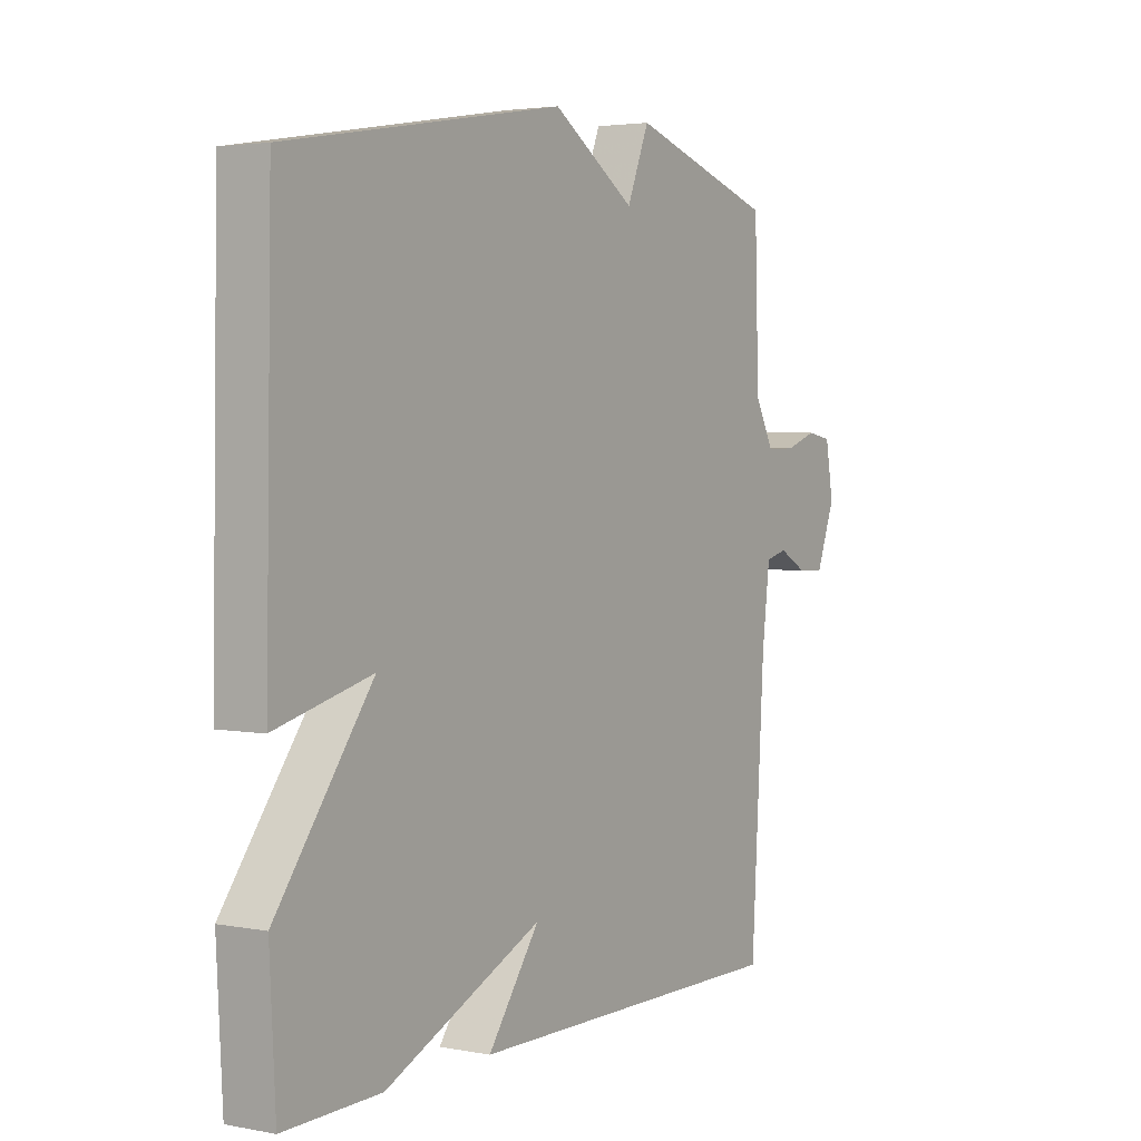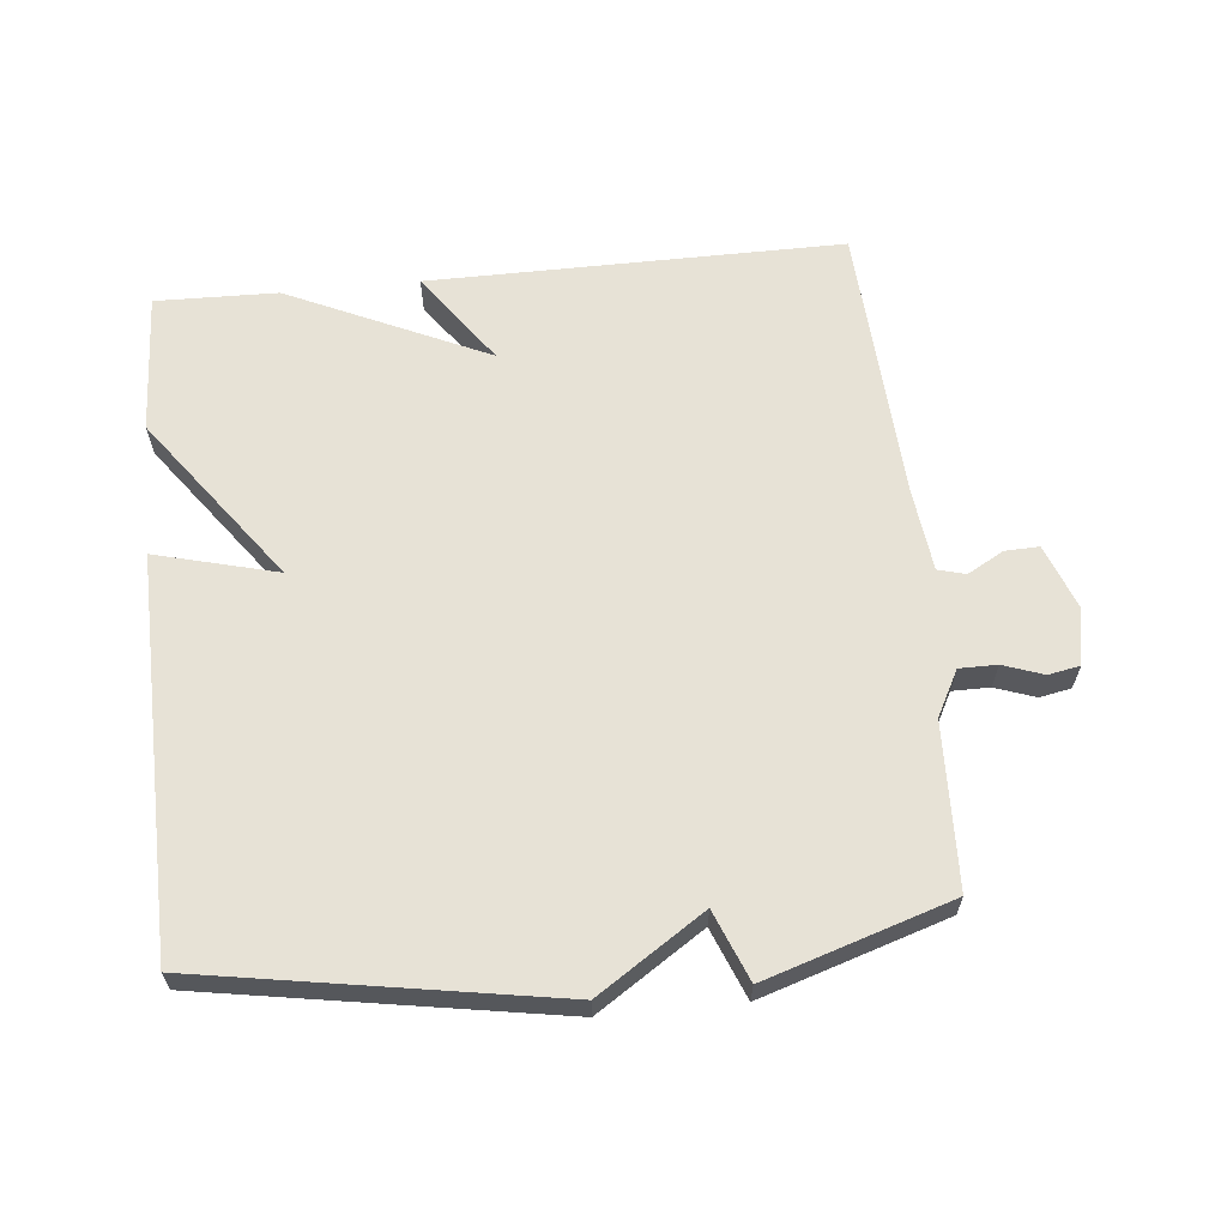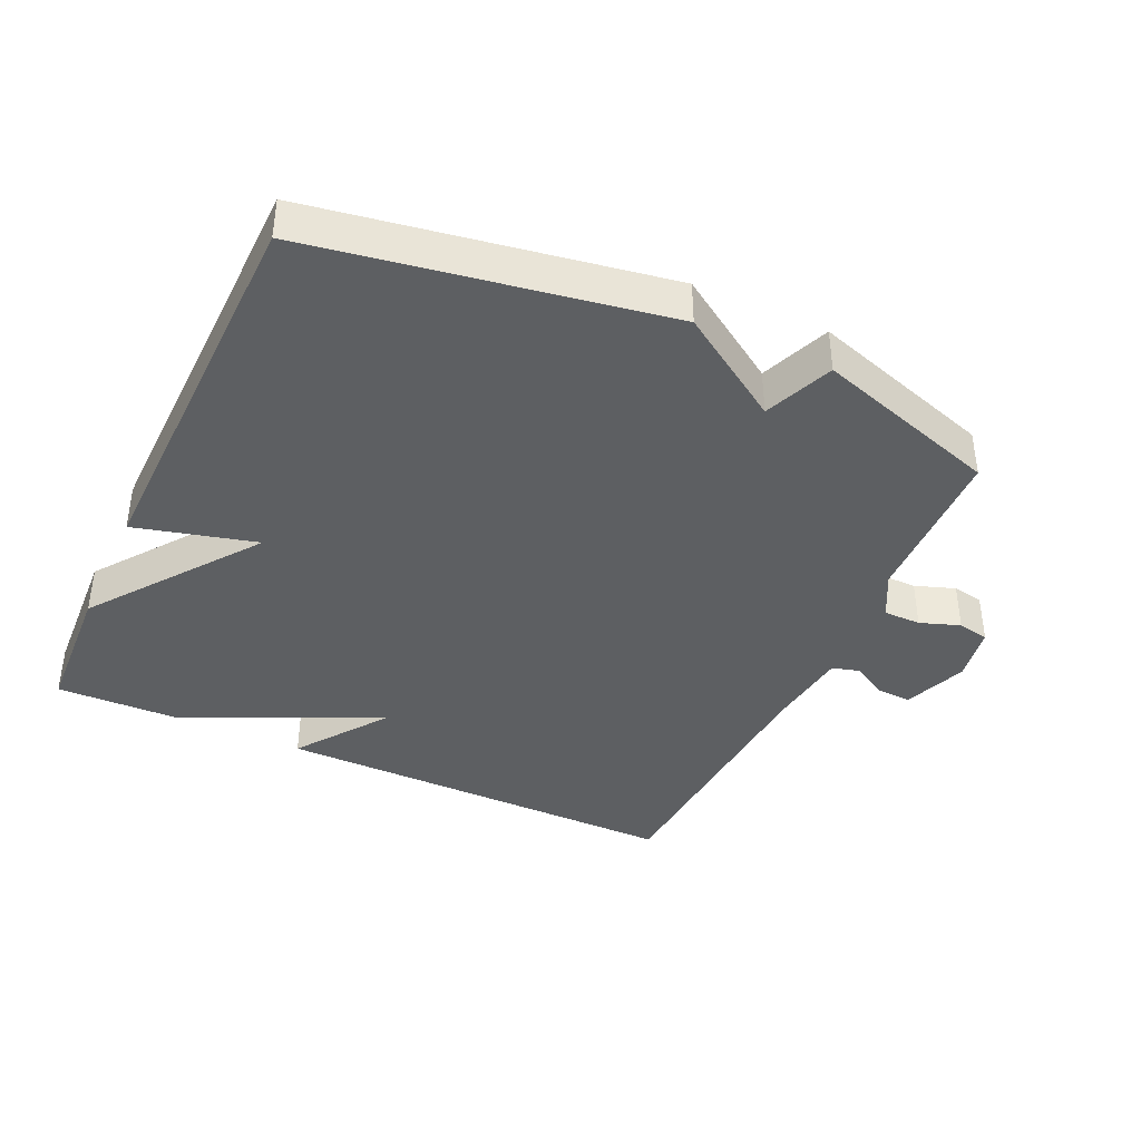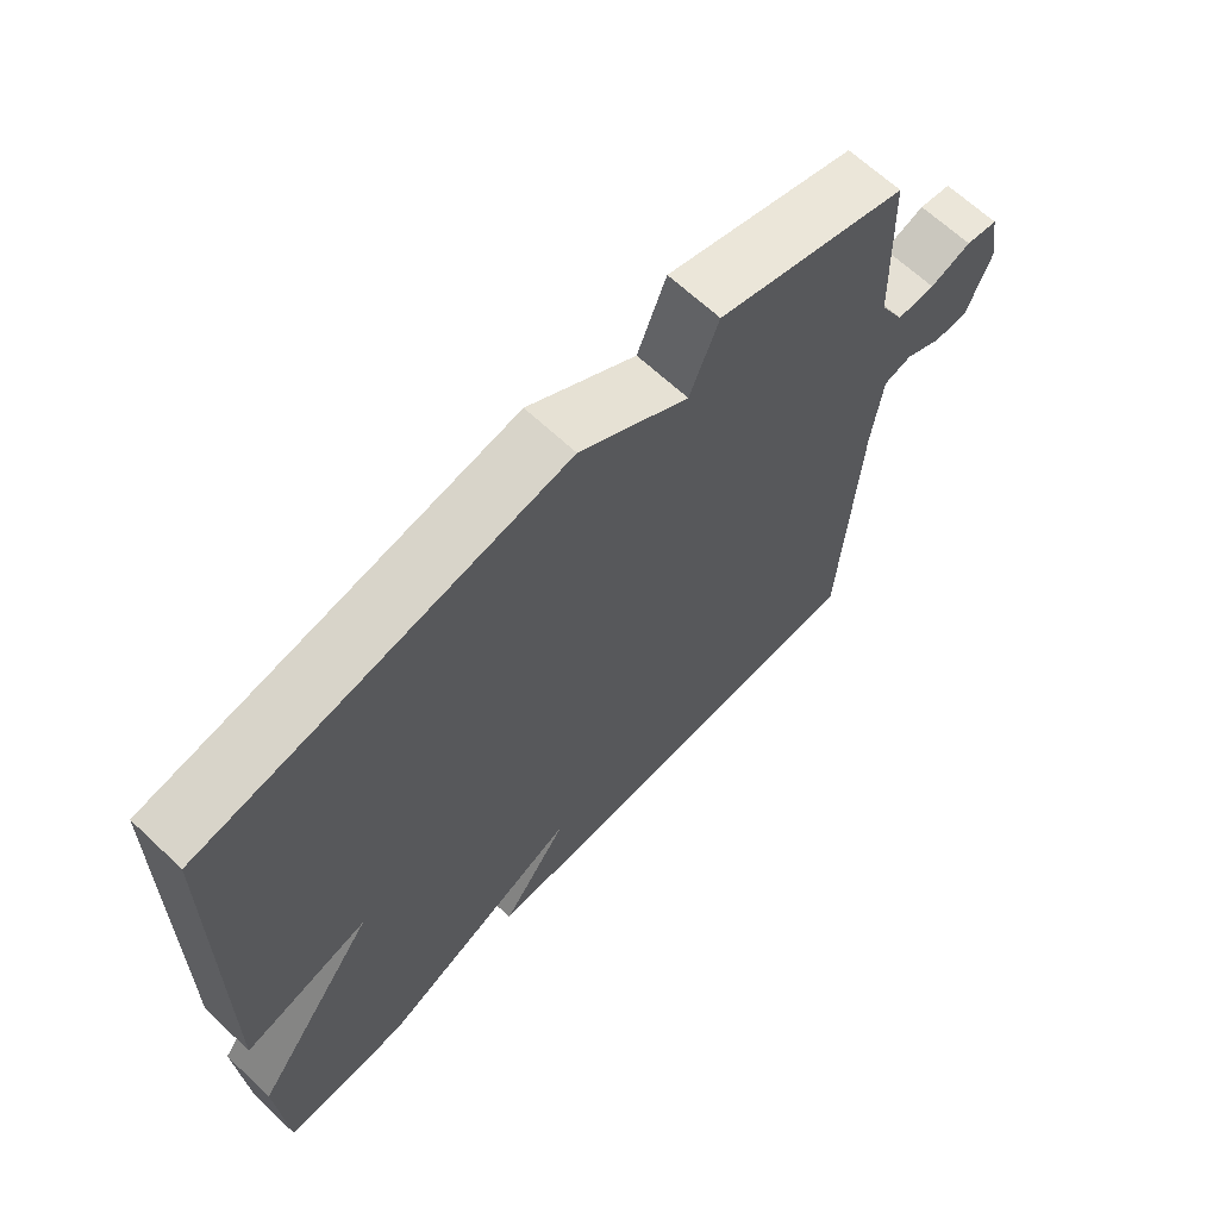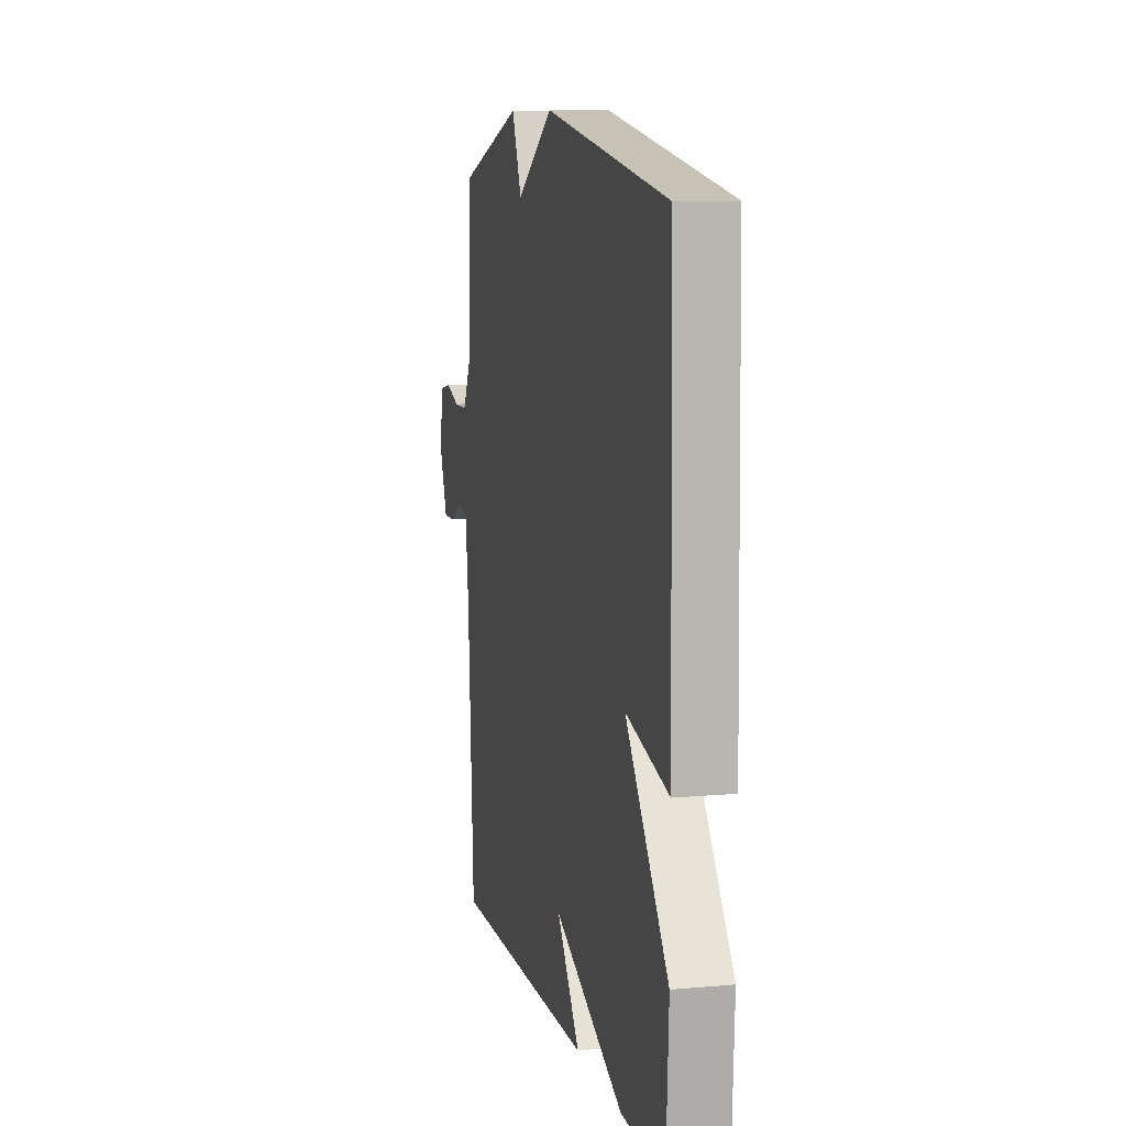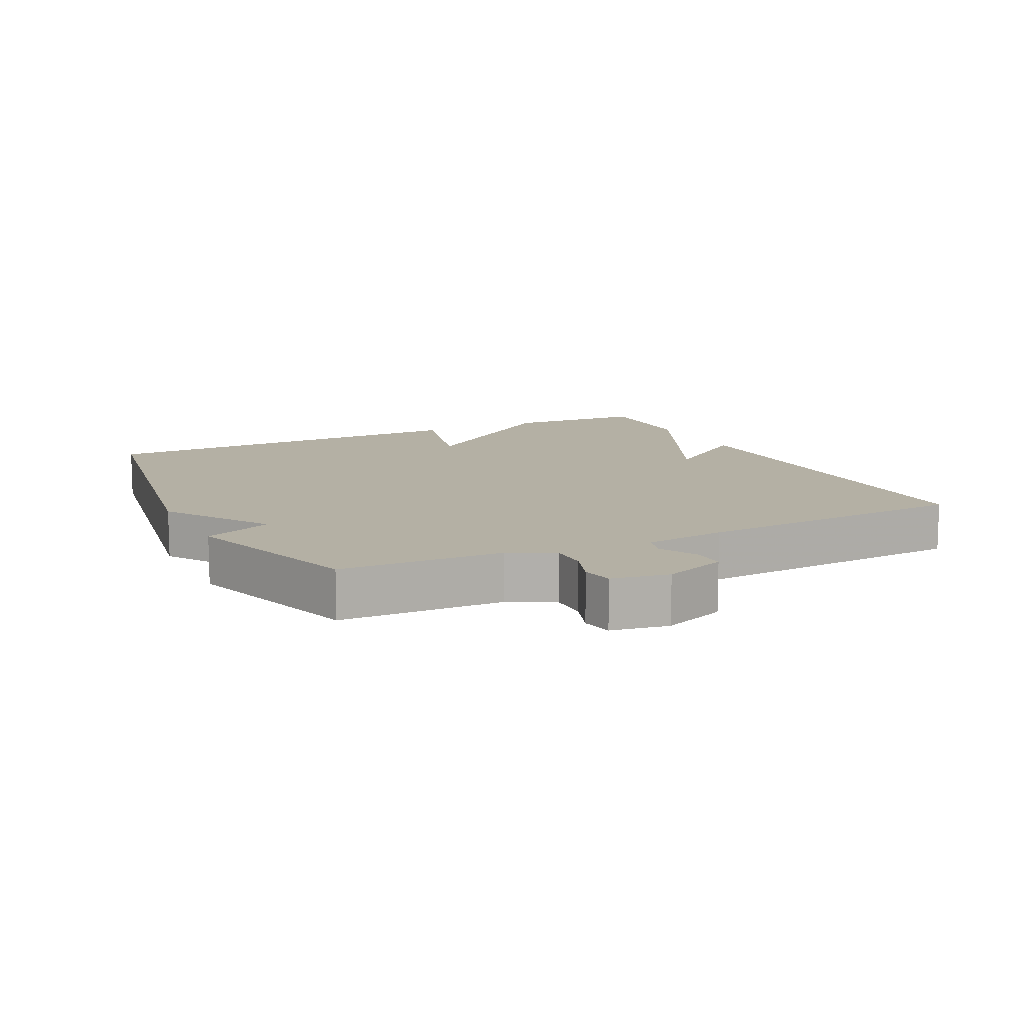
<metadata>
{"format":"obj","ext":"obj","renderer":"f3d","projection":"perspective","resolution":1024,"background":"white","views":[{"elev":3.2,"azim":-57.2,"up":"+Z"},{"elev":63.0,"azim":-5.7,"up":"+Y"},{"elev":-39.7,"azim":-24.8,"up":"+Y"},{"elev":65.8,"azim":-46.7,"up":"+Z"},{"elev":9.7,"azim":-103.3,"up":"+Z"},{"elev":11.5,"azim":63.8,"up":"+Y"}]}
</metadata>
<code>
v 0.5 0.07 0.5
v 0.508 0.07 0.255
v 0.544 0.07 0.187
v 0.6 0.07 0.187
v 0.66 0.07 0.208
v 0.707 0.07 0.199
v 0.722 0.07 0.113
v 0.686 0.07 0.018
v 0.635 0.07 0.02
v 0.581 0.07 0.05
v 0.54 0.07 0.039
v 0.525 0.07 -0.084
v 0.5 0.07 -0.5
v -0.118 0.07 -0.496
v -0.02 0.07 -0.359
v -0.318 0.07 -0.496
v -0.5 0.07 -0.5
v -0.511 0.07 -0.29
v -0.329 0.07 -0.043
v -0.511 0.07 -0.09
v -0.5 0.07 0.5
v 0.024 0.07 0.588
v 0.182 0.07 0.484
v 0.224 0.07 0.588
v 0.5 0 0.5
v 0.508 0 0.255
v 0.544 0 0.187
v 0.6 0 0.187
v 0.66 0 0.208
v 0.707 0 0.199
v 0.722 0 0.113
v 0.686 0 0.018
v 0.635 0 0.02
v 0.581 0 0.05
v 0.54 0 0.039
v 0.525 0 -0.084
v 0.5 0 -0.5
v -0.118 0 -0.496
v -0.02 0 -0.359
v -0.318 0 -0.496
v -0.5 0 -0.5
v -0.511 0 -0.29
v -0.329 0 -0.043
v -0.511 0 -0.09
v -0.5 0 0.5
v 0.024 0 0.588
v 0.182 0 0.484
v 0.224 0 0.588
f 23 24 1 2
f 23 2 3
f 22 23 3
f 21 22 3
f 20 21 3
f 19 20 3
f 19 3 4
f 18 19 4
f 17 18 4
f 16 17 4
f 15 16 4
f 12 13 14 15
f 11 12 15
f 4 5 6
f 15 4 6
f 11 15 6
f 10 11 6 7
f 7 8 9 10
f 26 25 48 47
f 27 26 47
f 27 47 46
f 27 46 45
f 27 45 44
f 27 44 43
f 28 27 43
f 28 43 42
f 28 42 41
f 28 41 40
f 28 40 39
f 39 38 37 36
f 39 36 35
f 30 29 28
f 30 28 39
f 30 39 35
f 31 30 35 34
f 34 33 32 31
f 1 25 26 2
f 2 26 27 3
f 3 27 28 4
f 4 28 29 5
f 5 29 30 6
f 6 30 31 7
f 7 31 32 8
f 8 32 33 9
f 9 33 34 10
f 10 34 35 11
f 11 35 36 12
f 12 36 37 13
f 13 37 38 14
f 14 38 39 15
f 15 39 40 16
f 16 40 41 17
f 17 41 42 18
f 18 42 43 19
f 19 43 44 20
f 20 44 45 21
f 21 45 46 22
f 22 46 47 23
f 23 47 48 24
f 24 48 25 1

</code>
